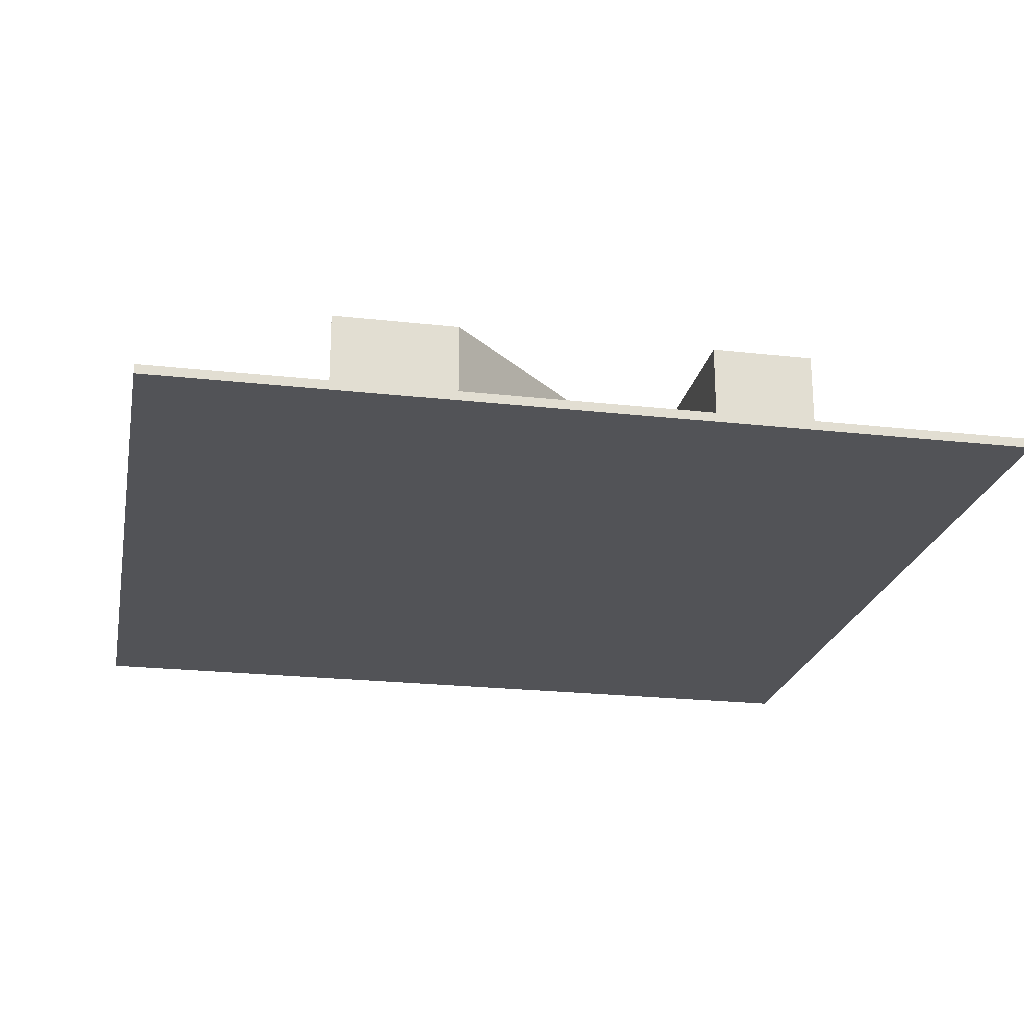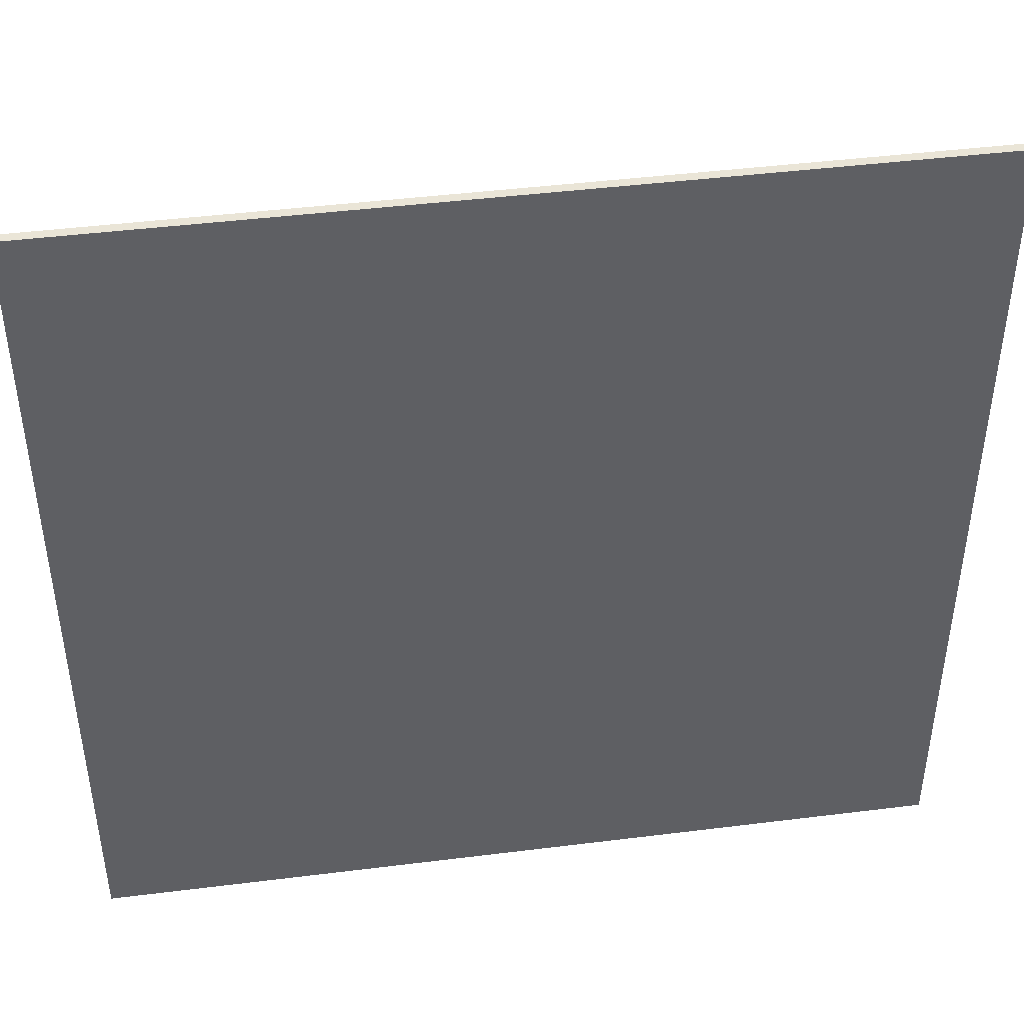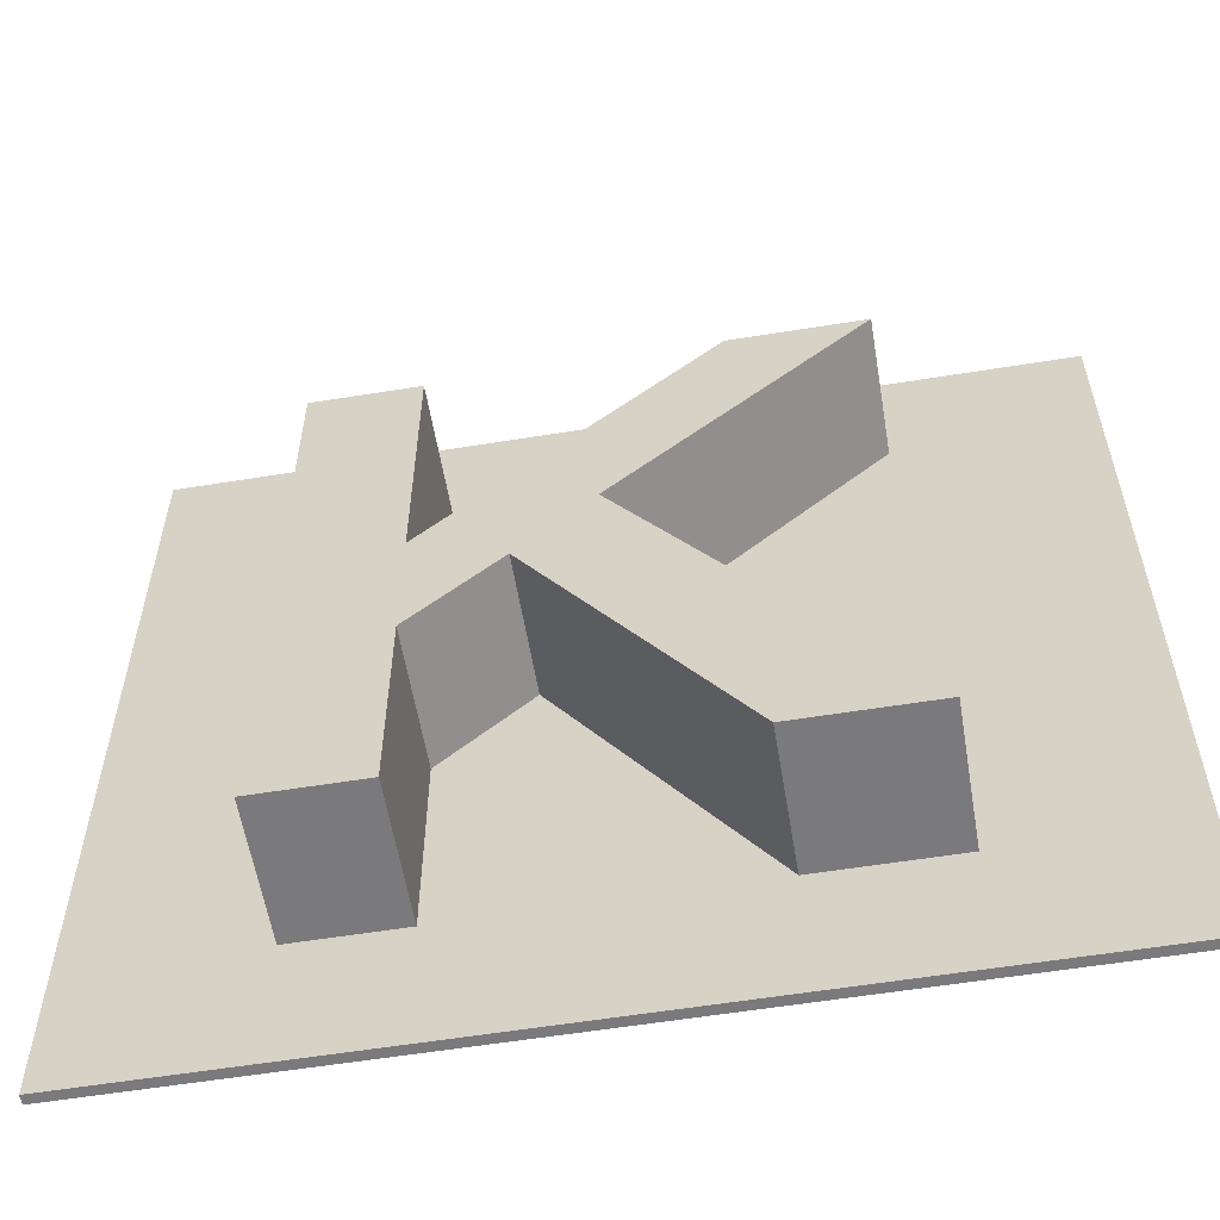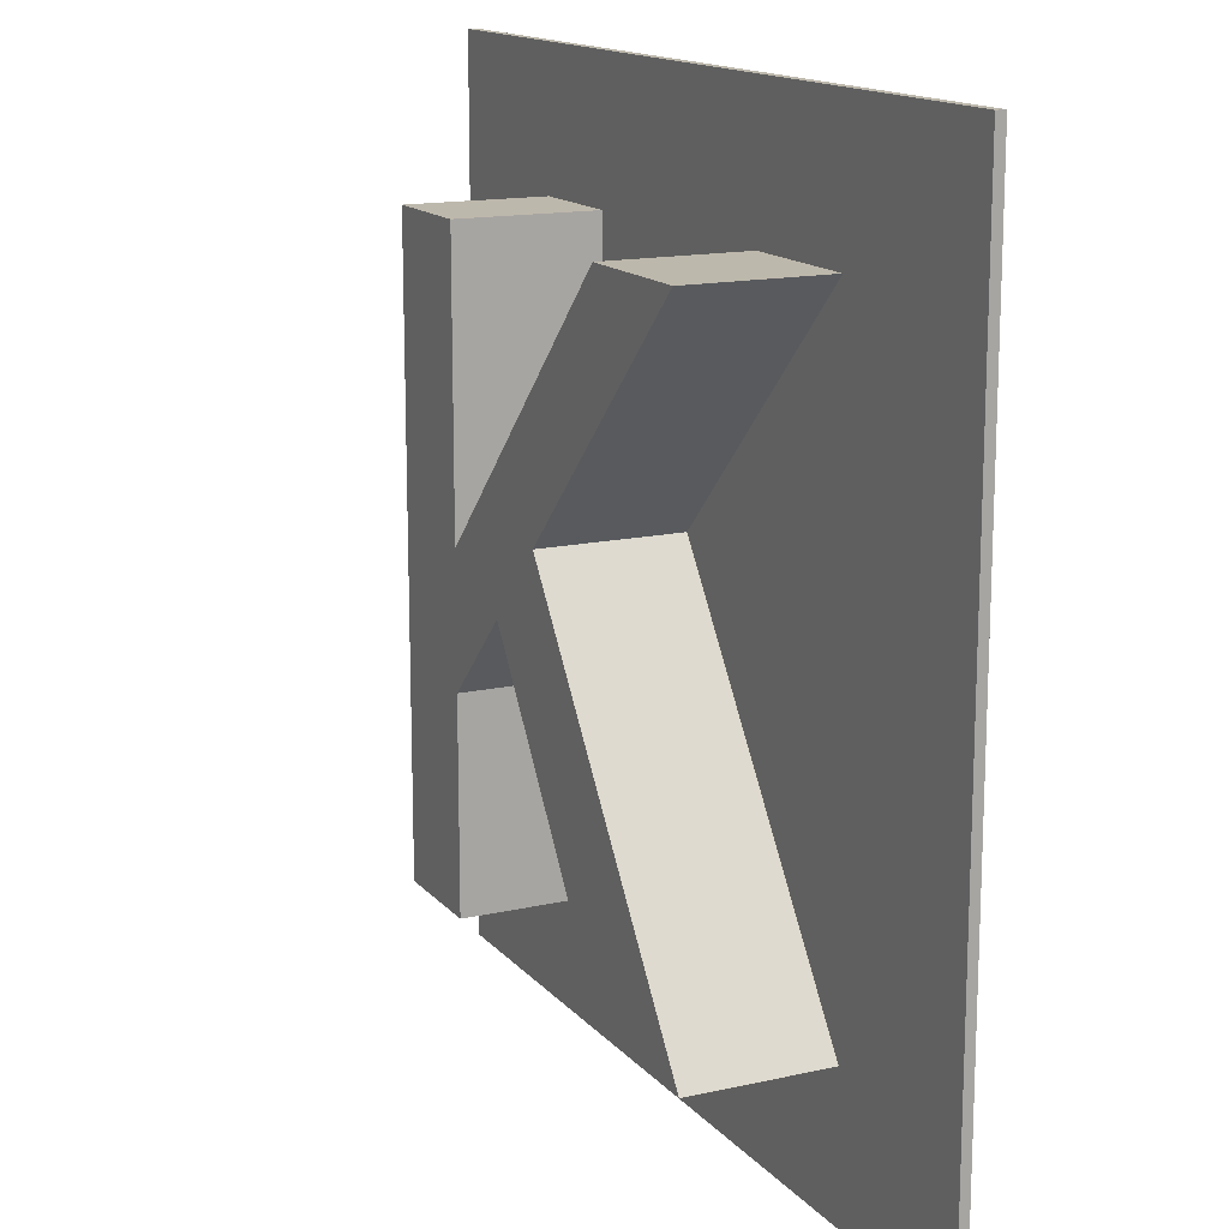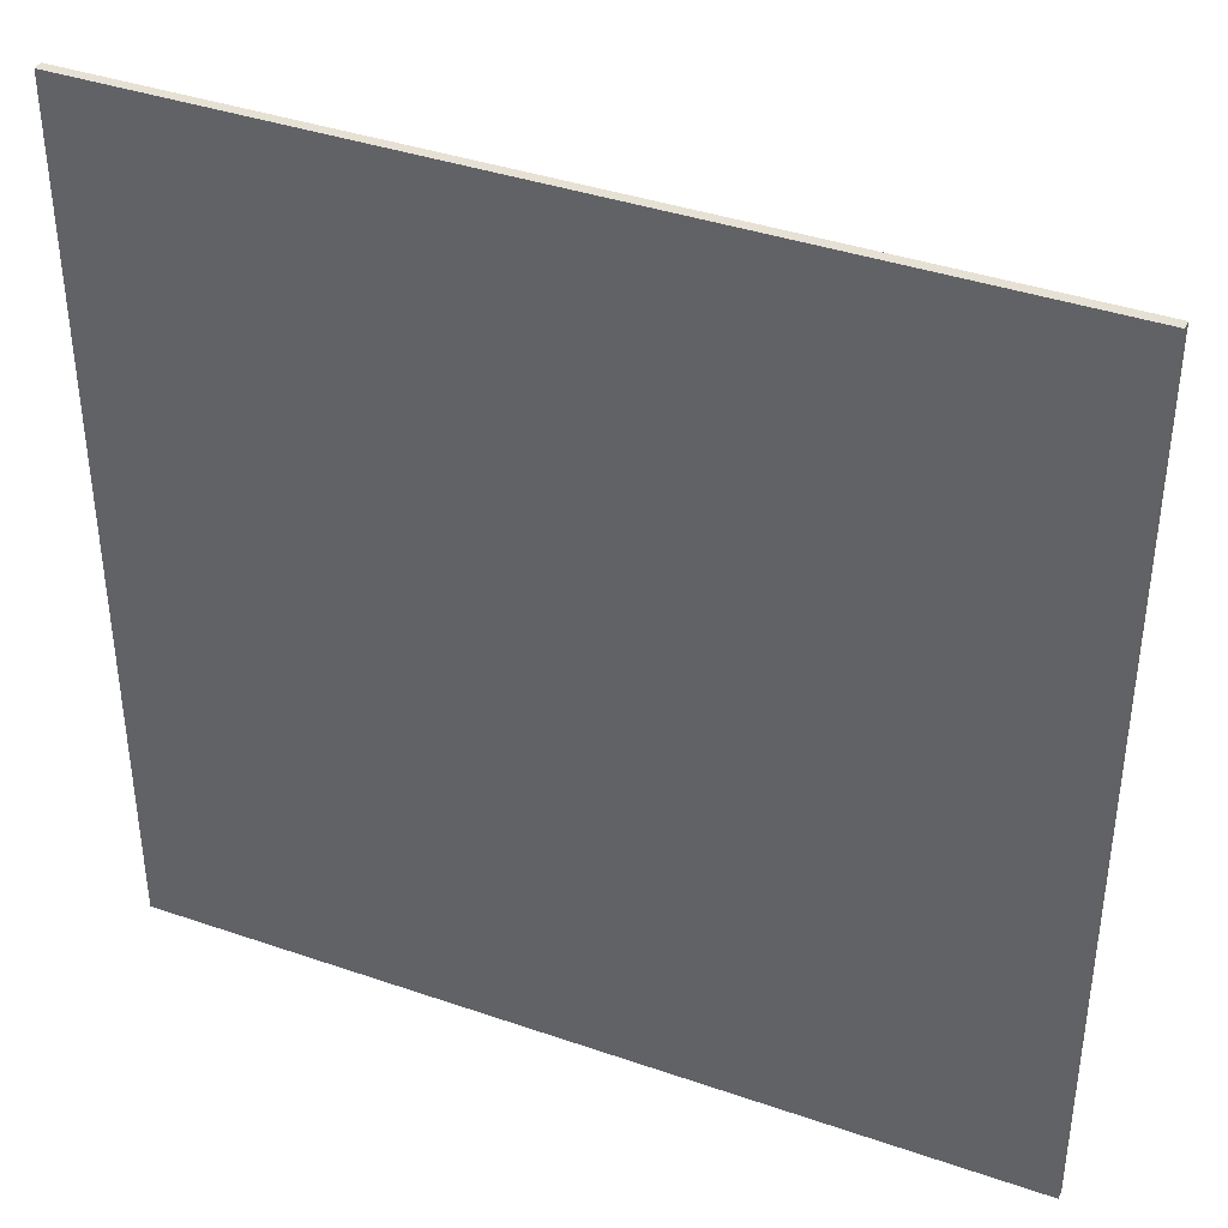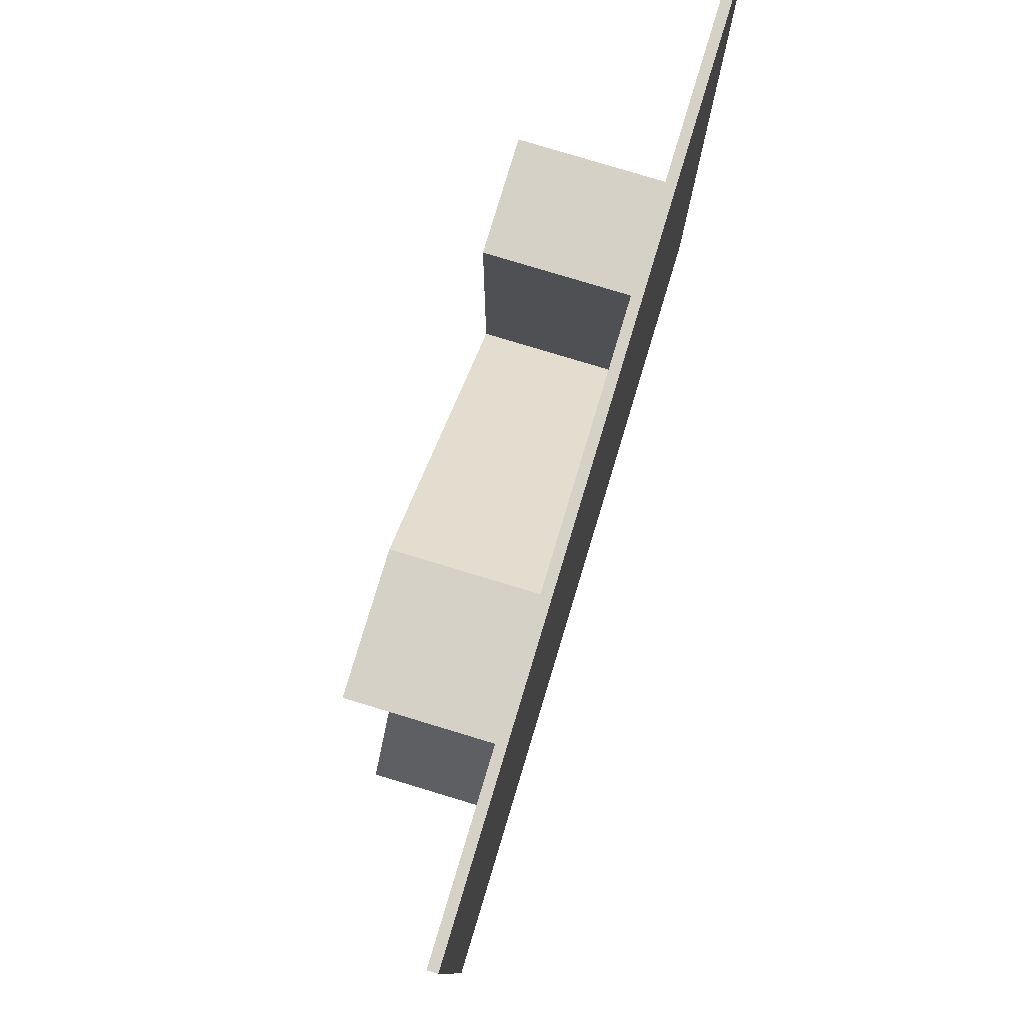
<metadata>
{"format":"obj","ext":"obj","renderer":"f3d","projection":"perspective","resolution":1024,"background":"white","views":[{"elev":-22.3,"azim":169.0,"up":"+Z"},{"elev":44.4,"azim":171.7,"up":"+Y"},{"elev":-58.2,"azim":9.5,"up":"+Y"},{"elev":14.9,"azim":64.2,"up":"+Y"},{"elev":39.3,"azim":-156.7,"up":"+Y"},{"elev":79.5,"azim":106.8,"up":"+Y"}]}
</metadata>
<code>
v  -1.651 3.226 0.05
v  -2.776 3.226 1.5
v  -1.651 3.226 1.5
v  -2.776 3.226 0.05
v  -1.651 0.301 0.05
v  -1.651 0.301 1.5
v  1.21 3.226 0.05
v  1.21 3.226 1.5
v  2.596 3.226 0.05
v  2.596 3.226 1.5
v  0.0315 0.661 0.05
v  0.0315 0.661 1.5
v  2.776 -3.2 0.05
v  2.776 -3.2 1.5
v  1.373 -3.2 0.05
v  1.373 -3.2 1.5
v  -0.7335 -0.131 0.05
v  -0.7335 -0.131 1.5
v  -1.651 -1.04 0.05
v  -1.651 -1.04 1.5
v  -1.651 -3.2 0.05
v  -1.651 -3.2 1.5
v  -2.776 -3.2 0.05
v  -2.776 -3.2 1.5
v  -4.625 -4.625 -0.05
v  4.625 -4.625 0.05
v  -4.625 -4.625 0.05
v  4.625 -4.625 -0.05
v  4.625 4.625 0.05
v  4.625 4.625 -0.05
v  -4.625 4.625 0.05
v  -4.625 4.625 -0.05
g <STL_BINARY>
f 1 2 3
f 1 4 2
f 5 3 6
f 5 1 3
f 7 6 8
f 7 5 6
f 9 8 10
f 9 7 8
f 11 10 12
f 11 9 10
f 13 12 14
f 13 11 12
f 15 14 16
f 15 13 14
f 17 16 18
f 17 15 16
f 19 18 20
f 19 17 18
f 21 20 22
f 21 19 20
f 23 22 24
f 23 21 22
f 4 24 2
f 4 23 24
f 25 26 27
f 25 28 26
f 28 29 26
f 28 30 29
f 30 31 29
f 30 32 31
f 32 27 31
f 32 25 27
f 15 19 21
f 15 17 19
f 15 27 26
f 15 21 27
f 26 13 15
f 27 21 23
f 23 31 27
f 23 4 31
f 31 7 29
f 31 1 7
f 31 4 1
f 29 7 9
f 7 1 5
f 29 13 26
f 29 9 13
f 13 9 11
f 32 28 25
f 32 30 28
f 2 6 3
f 24 6 2
f 12 8 6
f 24 20 6
f 6 18 12
f 6 20 18
f 20 24 22
f 12 18 16
f 12 10 8
f 12 16 14

</code>
